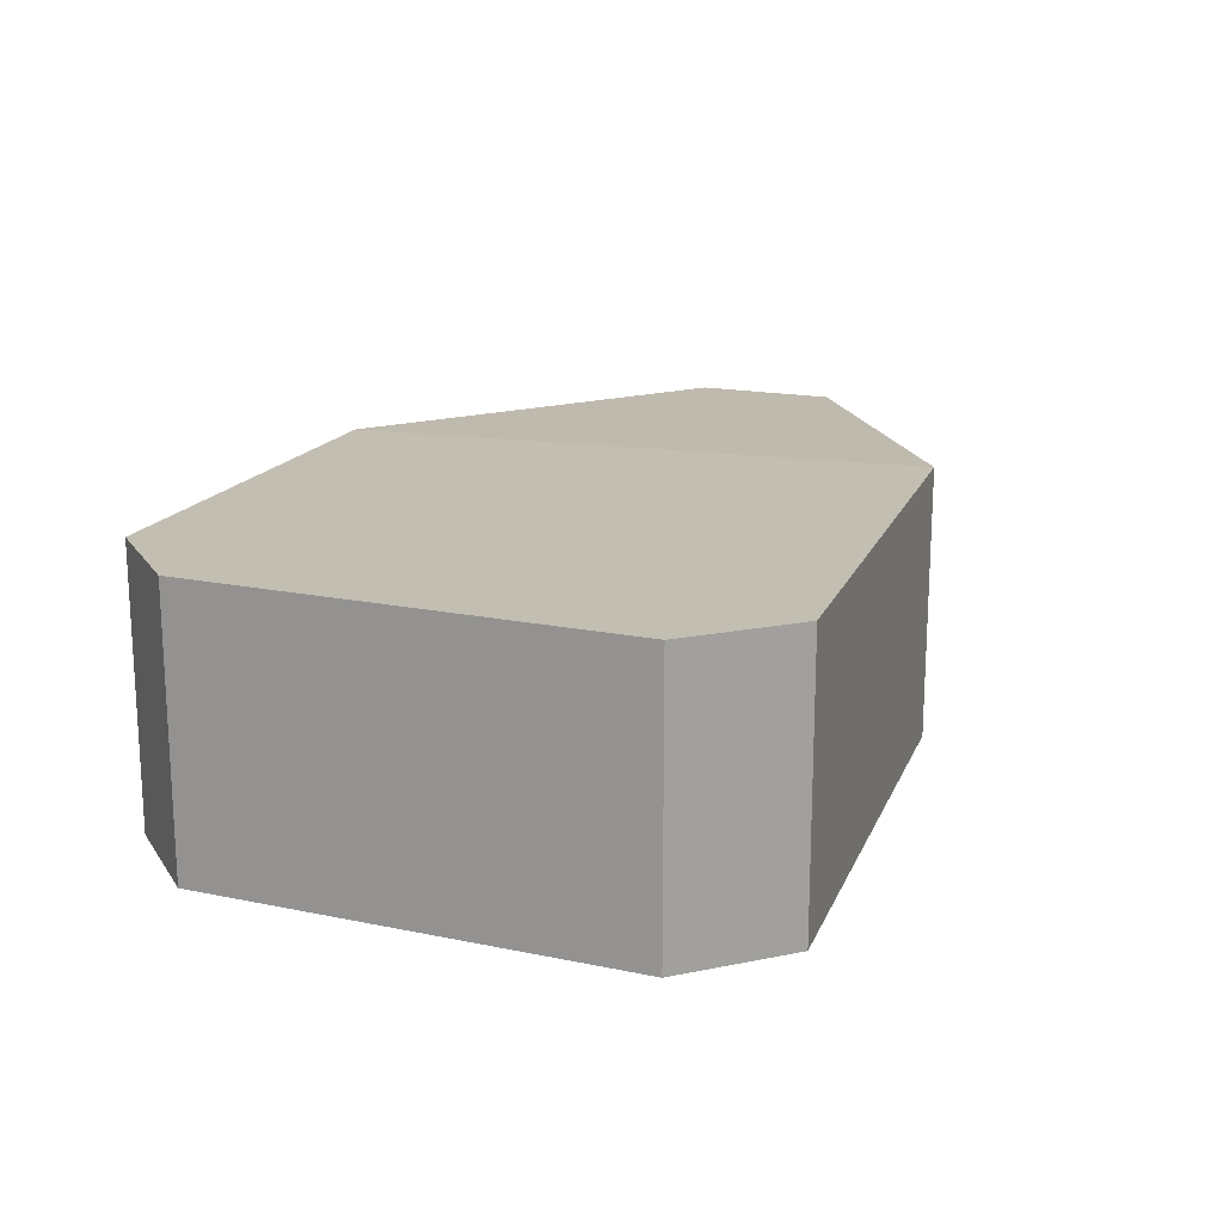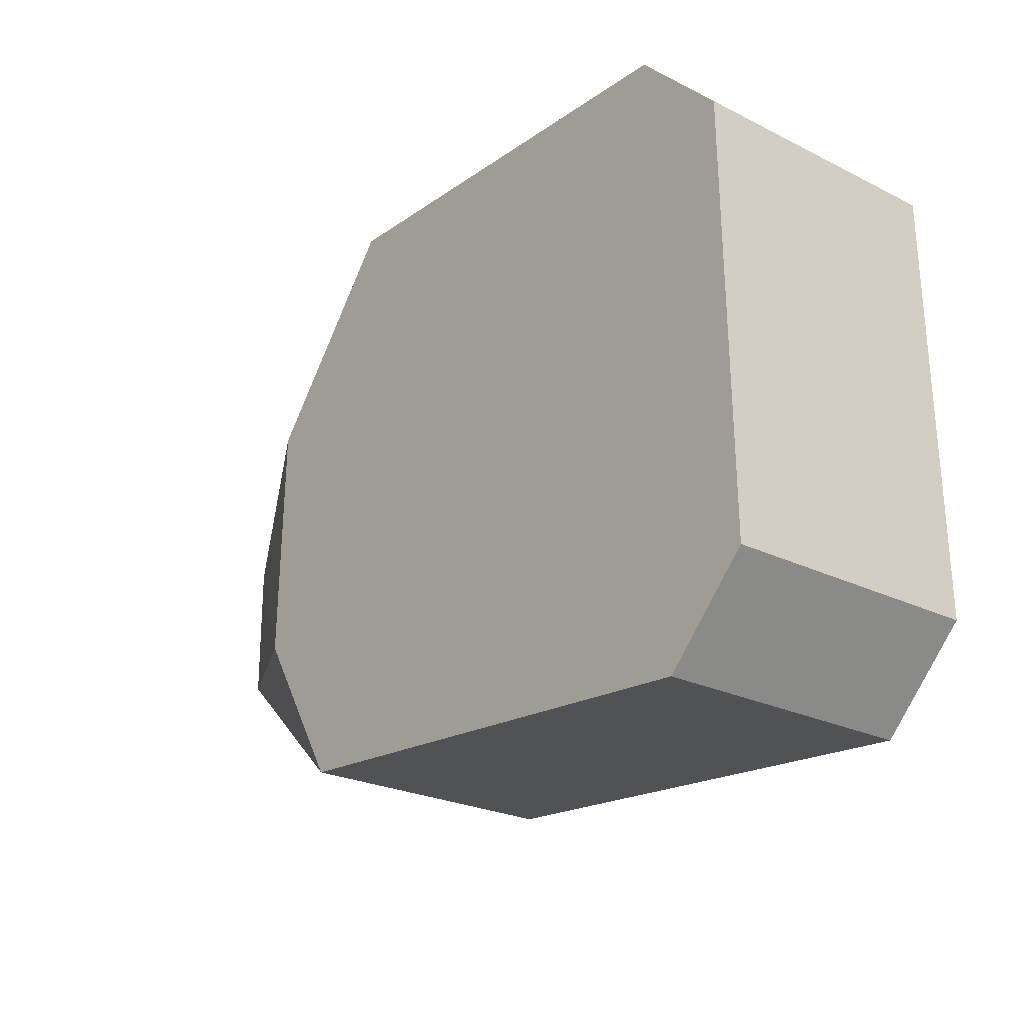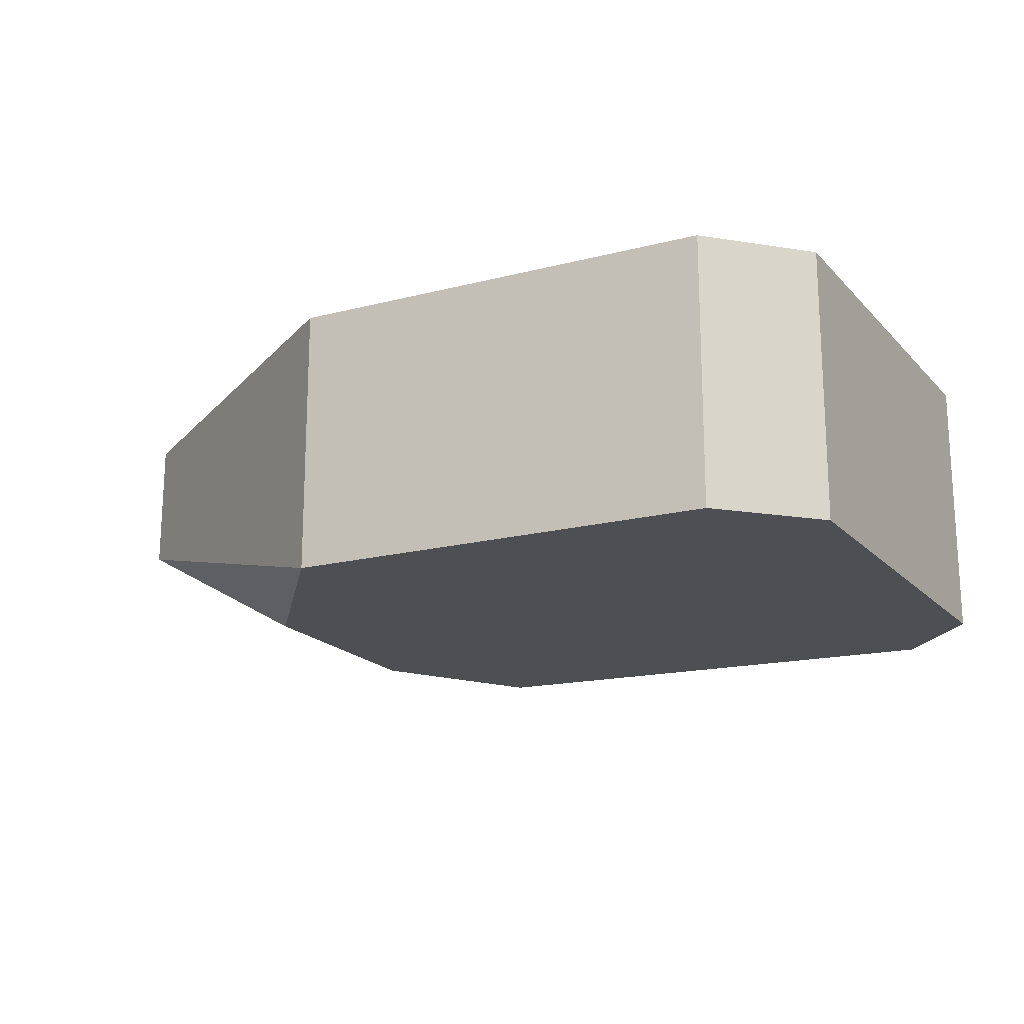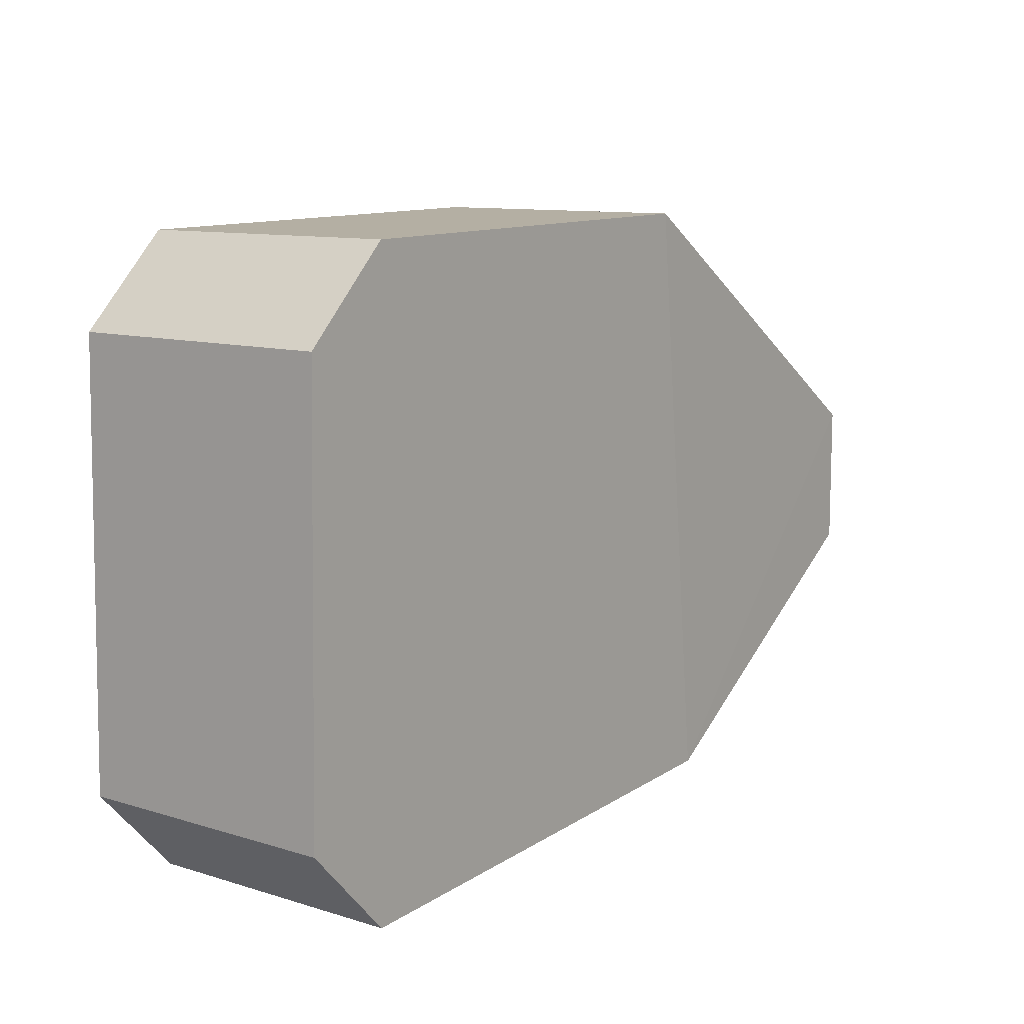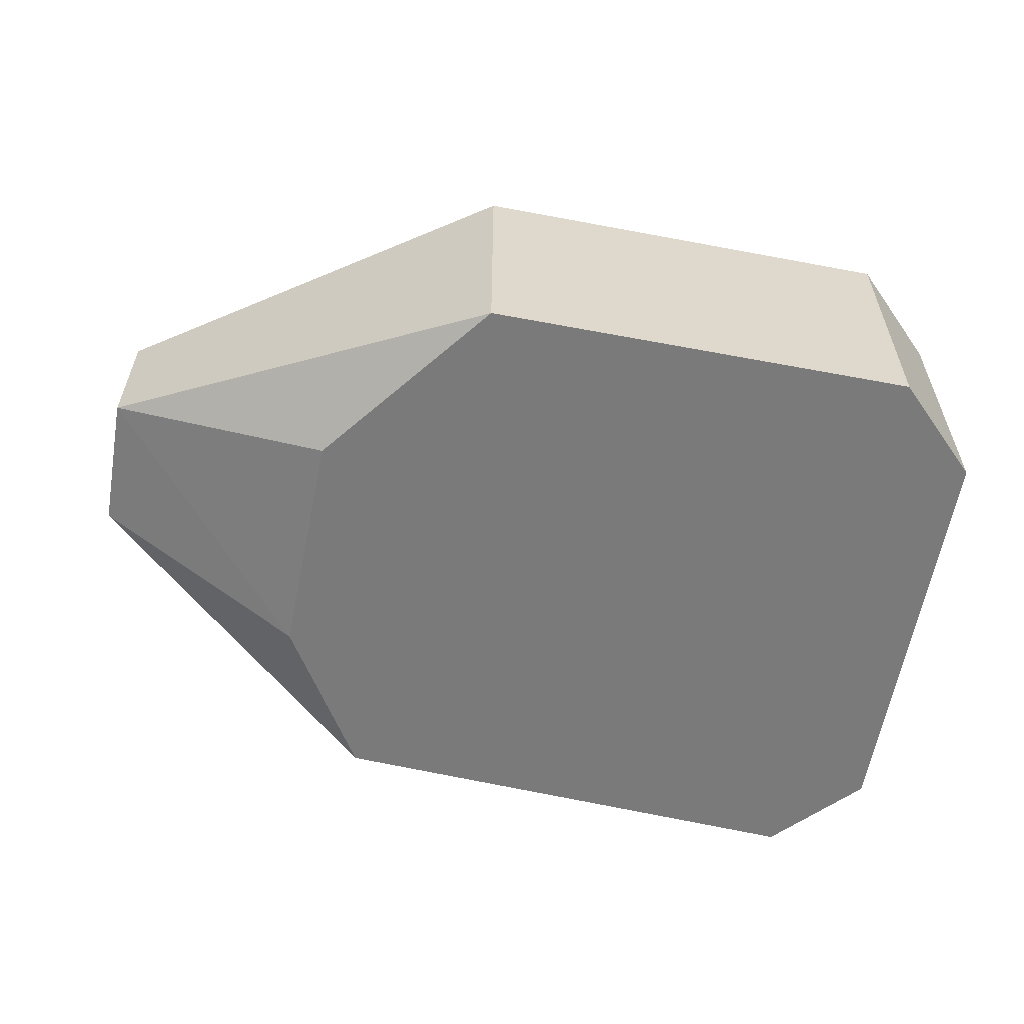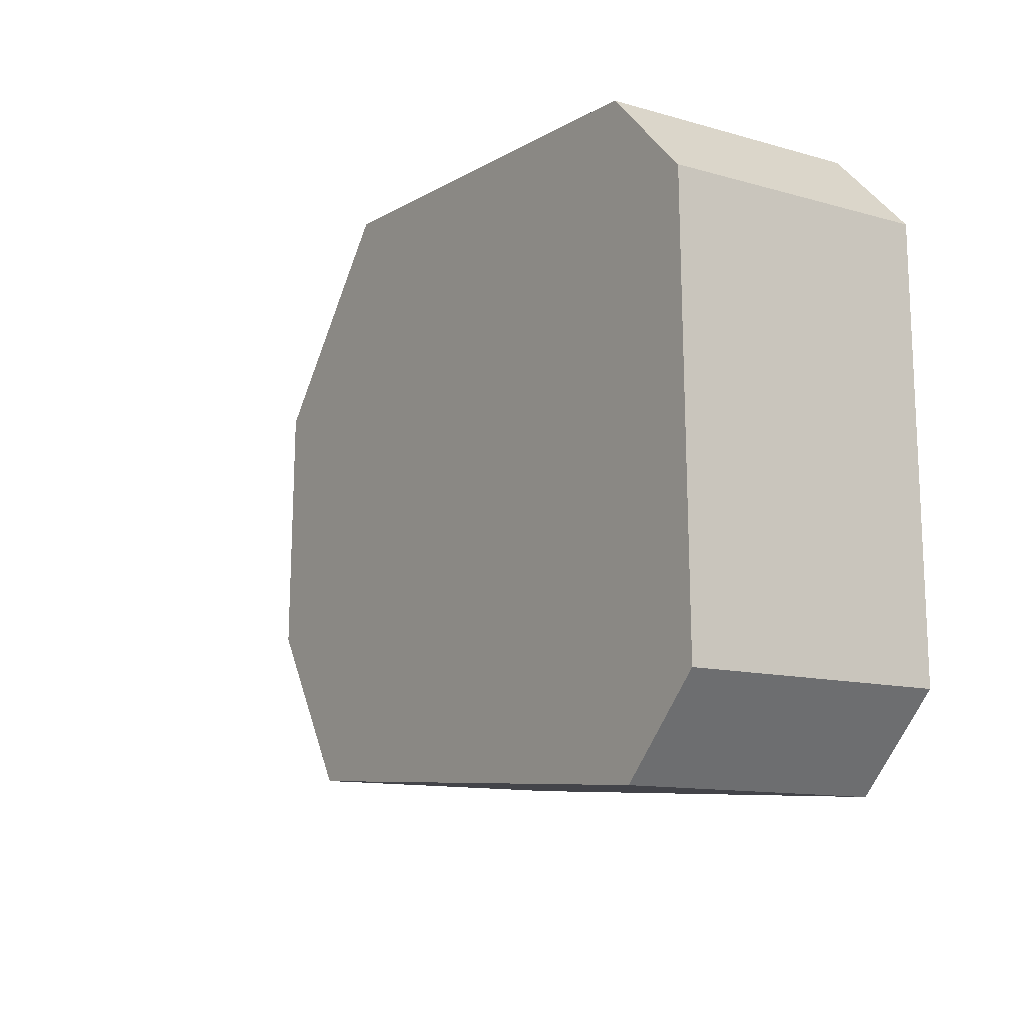
<metadata>
{"format":"obj","ext":"obj","renderer":"f3d","projection":"perspective","resolution":1024,"background":"white","views":[{"elev":17.5,"azim":-68.6,"up":"+Z"},{"elev":-23.7,"azim":-129.9,"up":"+Y"},{"elev":-17.9,"azim":-152.3,"up":"+Z"},{"elev":10.5,"azim":-52.3,"up":"+Y"},{"elev":-58.1,"azim":169.9,"up":"+Z"},{"elev":-11.4,"azim":-124.8,"up":"+Y"}]}
</metadata>
<code>
v 0.03747 -0.03699 0.5
v 0.08178 -0.009407 0.4795
v 0.08168 0.01035 0.4984
v -0.03082 0.0435 0.5
v -0.04405 -0.02896 0.4621
v 0.02944 0.04453 0.4621
v 0.02944 0.04453 0.5
v 0.08171 -0.009407 0.4984
v 0.03747 -0.03699 0.4621
v -0.04405 -0.02896 0.5
v 0.08175 0.01035 0.4795
v -0.03082 0.0435 0.4621
v -0.03218 -0.04155 0.4621
v -0.04302 0.03129 0.5
v 0.04975 0.01853 0.4621
v -0.03218 -0.04155 0.5
v -0.04302 0.03129 0.4621
v 0.05065 -0.01507 0.4621
f 7 1 3
f 7 4 1
f 8 1 2
f 8 2 3
f 8 3 1
f 9 2 1
f 9 5 6
f 10 1 4
f 11 3 2
f 11 7 3
f 11 6 7
f 12 6 5
f 12 7 6
f 12 4 7
f 13 9 1
f 13 5 9
f 13 10 5
f 14 10 4
f 14 5 10
f 14 4 12
f 15 9 6
f 15 6 11
f 16 13 1
f 16 1 10
f 16 10 13
f 17 14 12
f 17 12 5
f 17 5 14
f 18 15 11
f 18 11 2
f 18 2 9
f 18 9 15

</code>
